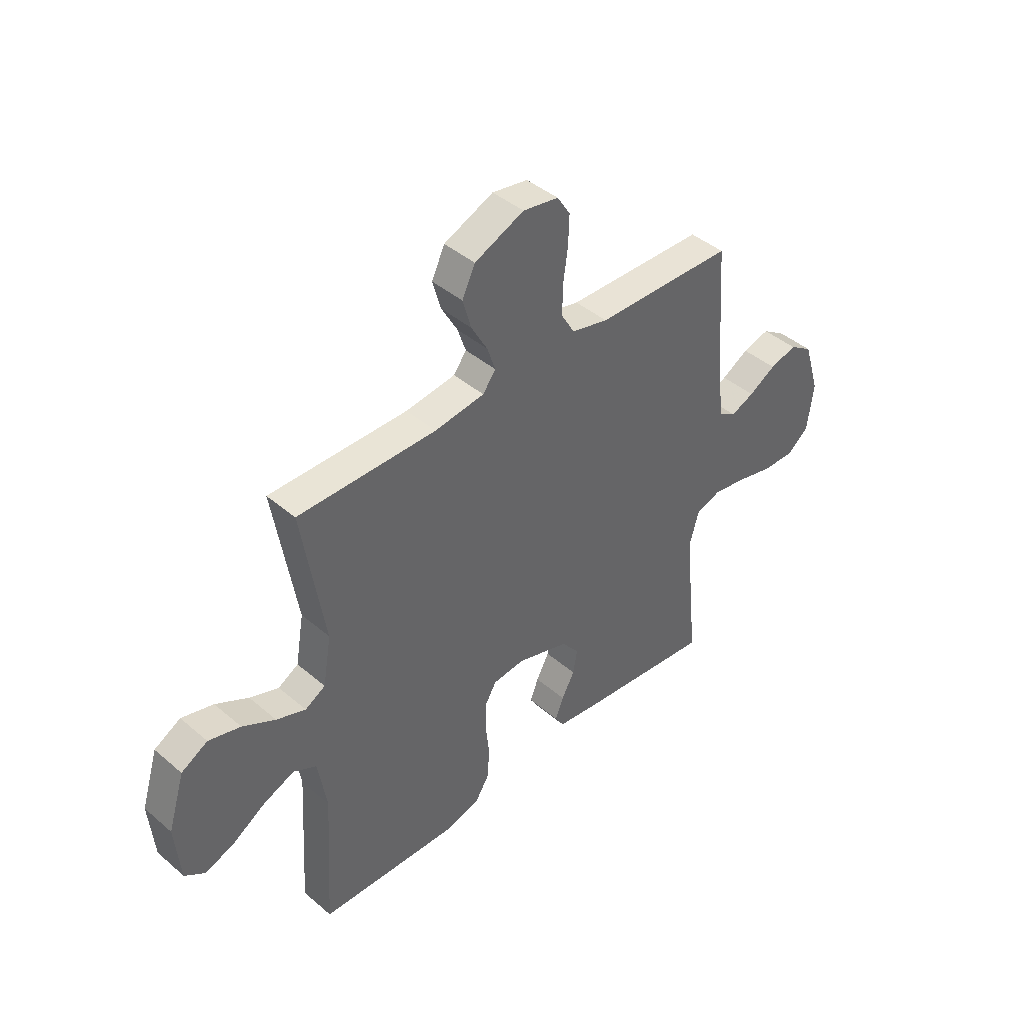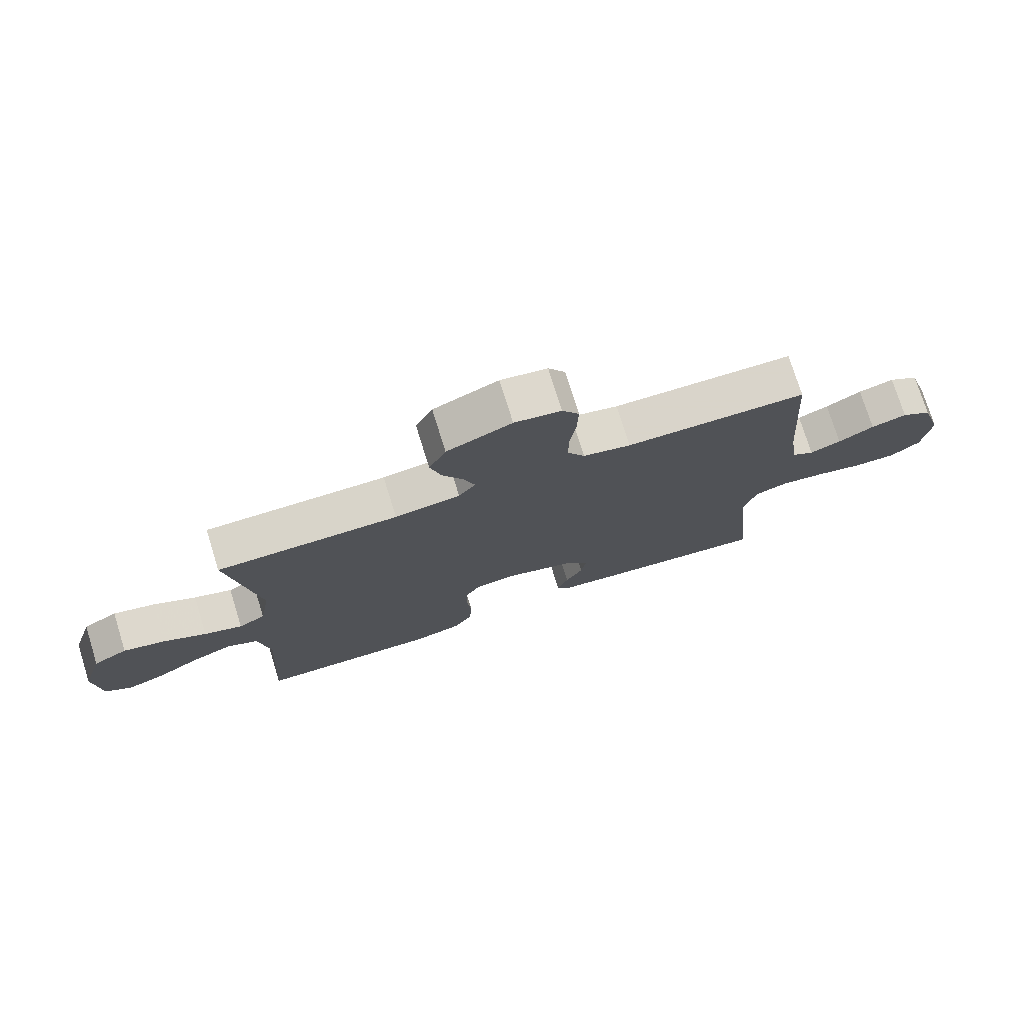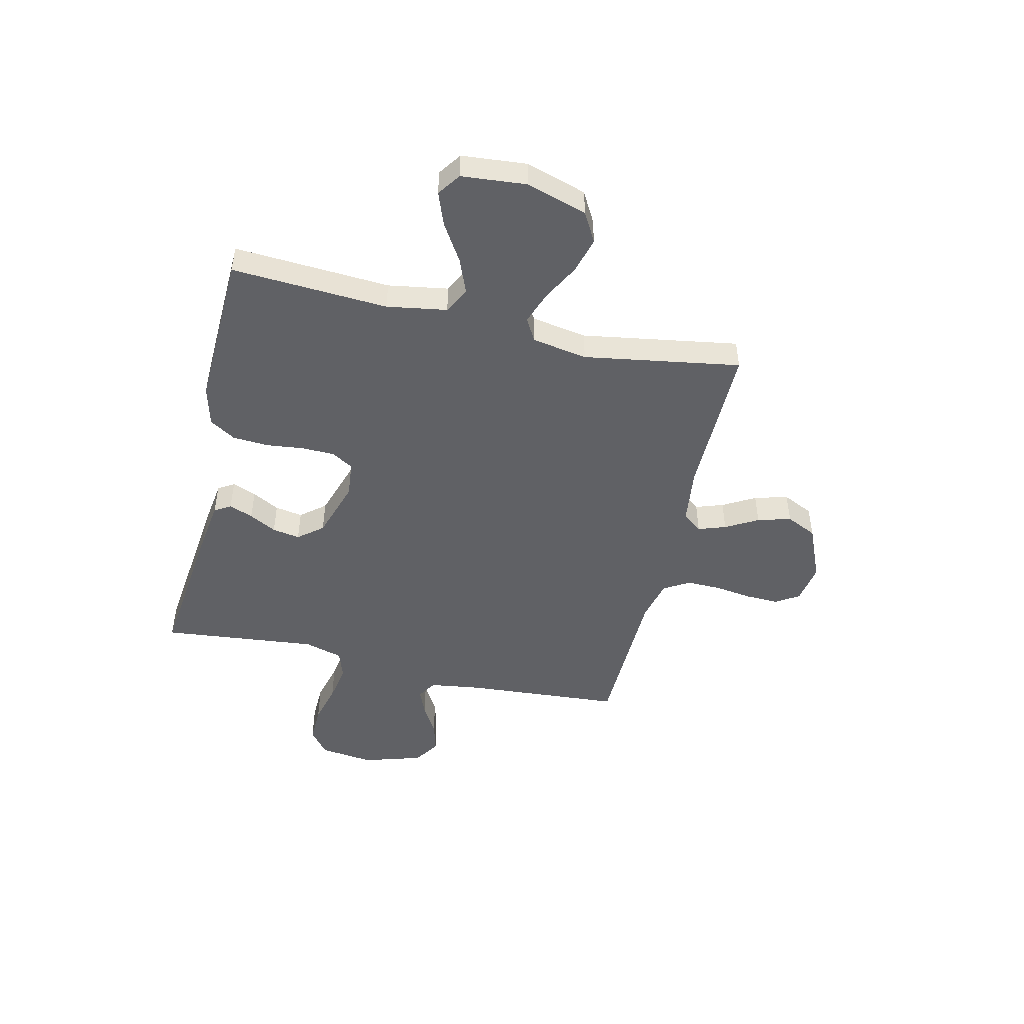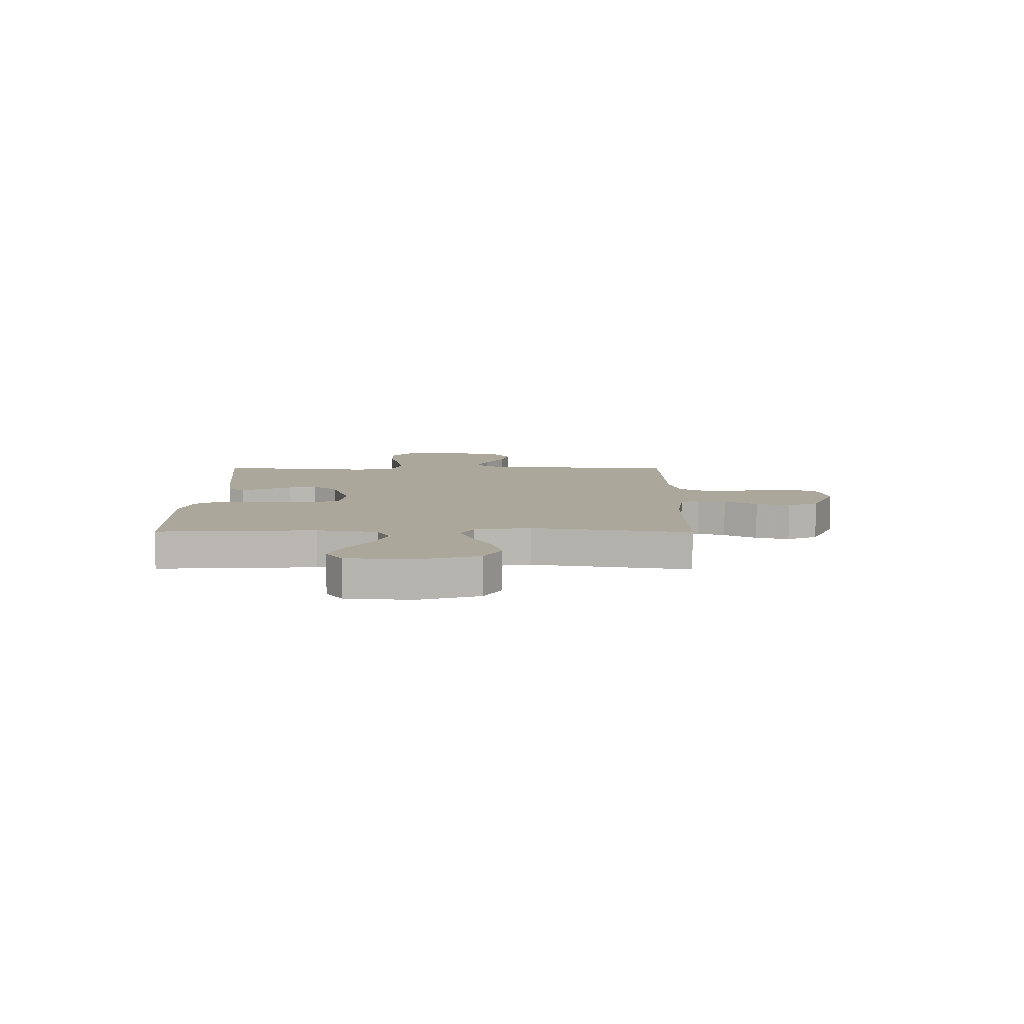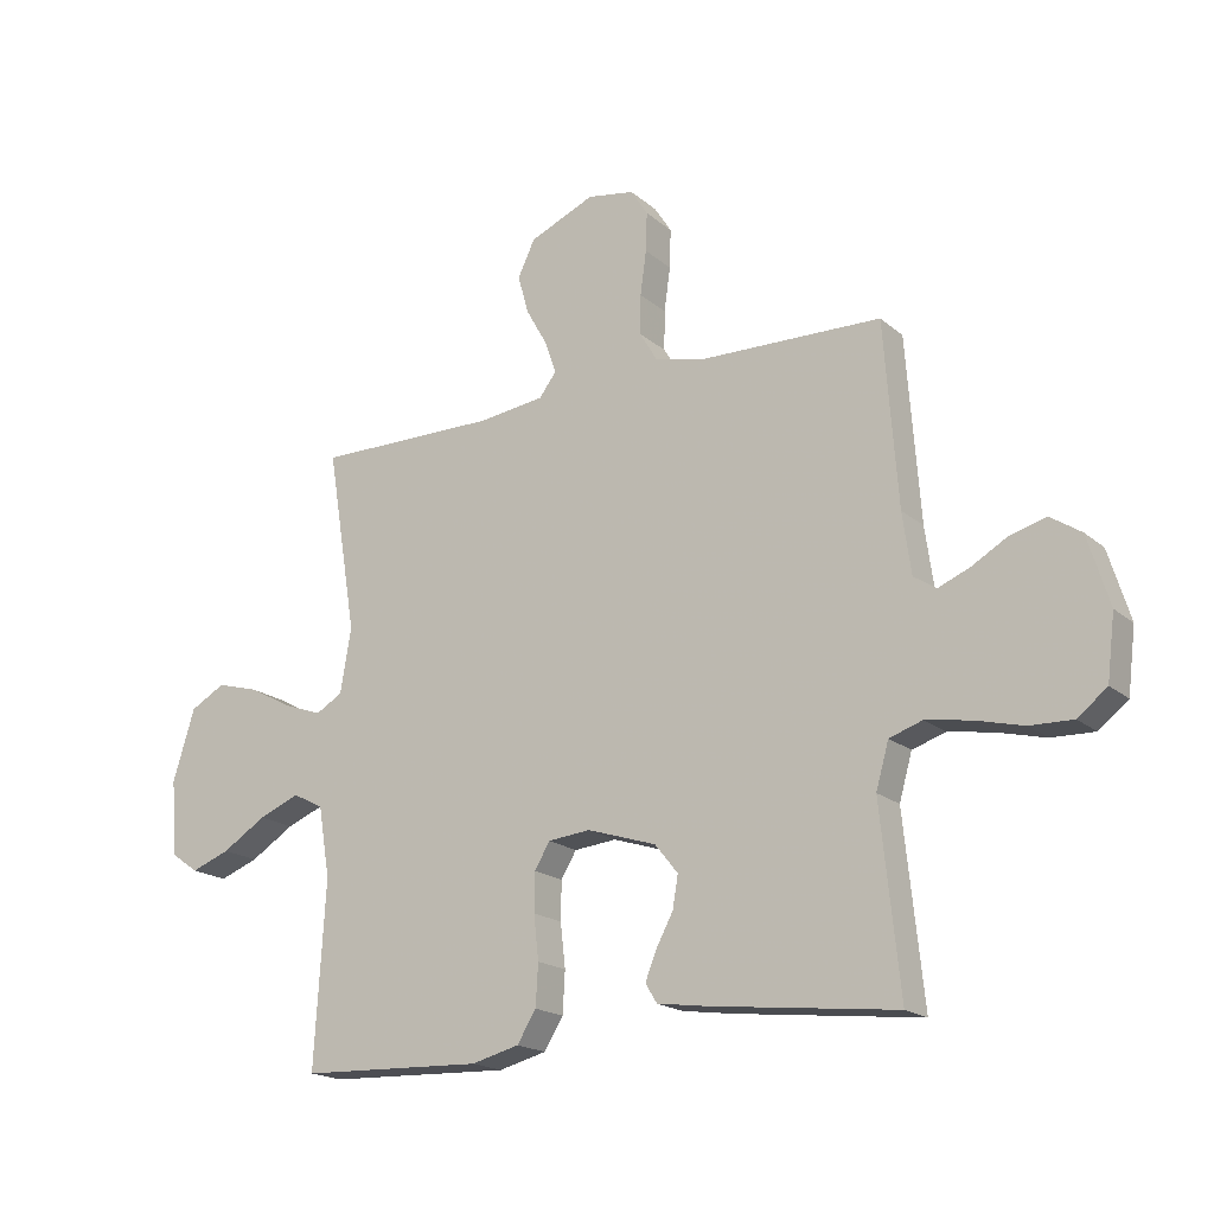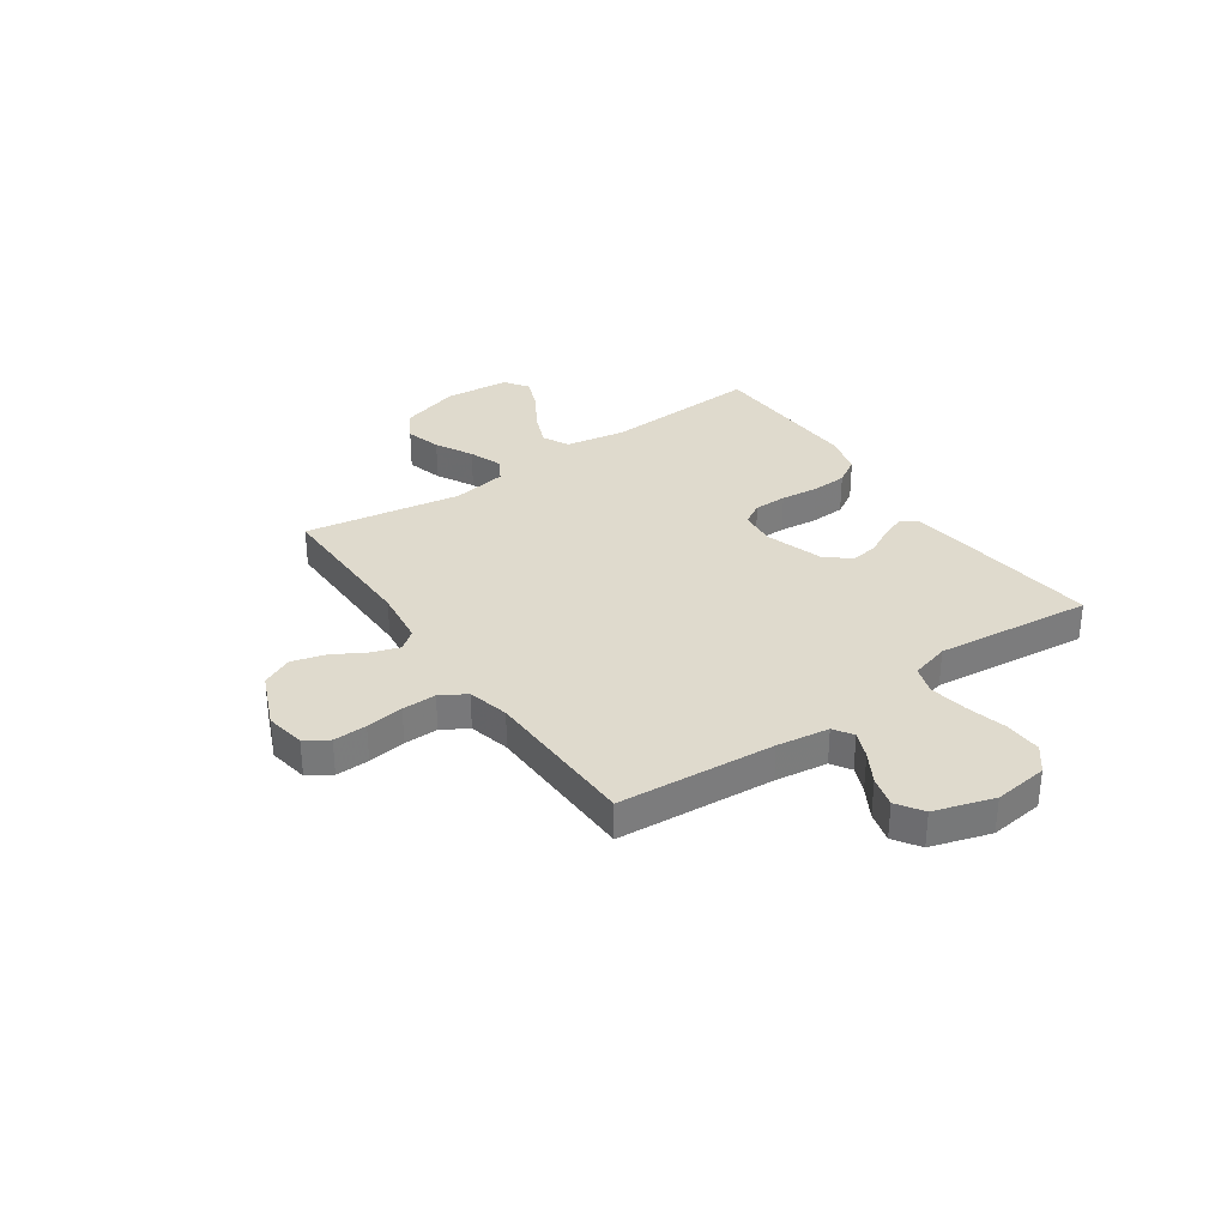
<metadata>
{"format":"obj","ext":"obj","renderer":"f3d","projection":"perspective","resolution":1024,"background":"white","views":[{"elev":42.5,"azim":-44.6,"up":"+Z"},{"elev":75.5,"azim":-17.3,"up":"+Z"},{"elev":-48.0,"azim":-103.1,"up":"+Y"},{"elev":8.1,"azim":-89.6,"up":"+Y"},{"elev":-18.5,"azim":32.9,"up":"+Z"},{"elev":32.8,"azim":55.3,"up":"+Y"}]}
</metadata>
<code>
v 0.5 0.07 -0.5
v 0.2 0.07 -0.466
v 0.115 0.07 -0.454
v 0.096 0.07 -0.423
v 0.114 0.07 -0.377
v 0.142 0.07 -0.325
v 0.151 0.07 -0.272
v 0.113 0.07 -0.225
v 0 0.07 -0.189
v -0.069 0.07 -0.196
v -0.094 0.07 -0.238
v -0.095 0.07 -0.301
v -0.087 0.07 -0.373
v -0.091 0.07 -0.441
v -0.122 0.07 -0.491
v -0.2 0.07 -0.511
v -0.5 0.07 -0.5
v -0.482 0.07 -0.2
v -0.501 0.07 -0.085
v -0.551 0.07 -0.059
v -0.618 0.07 -0.086
v -0.69 0.07 -0.131
v -0.754 0.07 -0.155
v -0.798 0.07 -0.124
v -0.809 0.07 0
v -0.773 0.07 0.117
v -0.716 0.07 0.149
v -0.647 0.07 0.13
v -0.576 0.07 0.092
v -0.513 0.07 0.069
v -0.469 0.07 0.094
v -0.451 0.07 0.2
v -0.5 0.07 0.5
v -0.2 0.07 0.498
v -0.092 0.07 0.512
v -0.064 0.07 0.549
v -0.082 0.07 0.602
v -0.117 0.07 0.664
v -0.135 0.07 0.728
v -0.107 0.07 0.787
v 0 0.07 0.833
v 0.077 0.07 0.82
v 0.105 0.07 0.776
v 0.103 0.07 0.712
v 0.093 0.07 0.64
v 0.092 0.07 0.575
v 0.121 0.07 0.526
v 0.2 0.07 0.507
v 0.5 0.07 0.5
v 0.522 0.07 0.2
v 0.536 0.07 0.1
v 0.573 0.07 0.076
v 0.624 0.07 0.097
v 0.683 0.07 0.131
v 0.742 0.07 0.147
v 0.792 0.07 0.114
v 0.827 0.07 0
v 0.814 0.07 -0.104
v 0.766 0.07 -0.142
v 0.696 0.07 -0.14
v 0.617 0.07 -0.12
v 0.544 0.07 -0.108
v 0.49 0.07 -0.126
v 0.469 0.07 -0.2
v 0.5 0 -0.5
v 0.2 0 -0.466
v 0.115 0 -0.454
v 0.096 0 -0.423
v 0.114 0 -0.377
v 0.142 0 -0.325
v 0.151 0 -0.272
v 0.113 0 -0.225
v 0 0 -0.189
v -0.069 0 -0.196
v -0.094 0 -0.238
v -0.095 0 -0.301
v -0.087 0 -0.373
v -0.091 0 -0.441
v -0.122 0 -0.491
v -0.2 0 -0.511
v -0.5 0 -0.5
v -0.482 0 -0.2
v -0.501 0 -0.085
v -0.551 0 -0.059
v -0.618 0 -0.086
v -0.69 0 -0.131
v -0.754 0 -0.155
v -0.798 0 -0.124
v -0.809 0 0
v -0.773 0 0.117
v -0.716 0 0.149
v -0.647 0 0.13
v -0.576 0 0.092
v -0.513 0 0.069
v -0.469 0 0.094
v -0.451 0 0.2
v -0.5 0 0.5
v -0.2 0 0.498
v -0.092 0 0.512
v -0.064 0 0.549
v -0.082 0 0.602
v -0.117 0 0.664
v -0.135 0 0.728
v -0.107 0 0.787
v 0 0 0.833
v 0.077 0 0.82
v 0.105 0 0.776
v 0.103 0 0.712
v 0.093 0 0.64
v 0.092 0 0.575
v 0.121 0 0.526
v 0.2 0 0.507
v 0.5 0 0.5
v 0.522 0 0.2
v 0.536 0 0.1
v 0.573 0 0.076
v 0.624 0 0.097
v 0.683 0 0.131
v 0.742 0 0.147
v 0.792 0 0.114
v 0.827 0 0
v 0.814 0 -0.104
v 0.766 0 -0.142
v 0.696 0 -0.14
v 0.617 0 -0.12
v 0.544 0 -0.108
v 0.49 0 -0.126
v 0.469 0 -0.2
f 59 60 61
f 58 59 61
f 57 58 61
f 56 57 61
f 55 56 61
f 54 55 61
f 53 54 61
f 52 53 61 62
f 51 52 62 63
f 48 49 50
f 51 63 64
f 50 51 64
f 48 50 64
f 47 48 64
f 43 44 45
f 42 43 45
f 41 42 45
f 40 41 45
f 39 40 45
f 38 39 45
f 37 38 45
f 36 37 45 46
f 47 64 1
f 46 47 1
f 36 46 1
f 35 36 1
f 27 28 29
f 26 27 29
f 25 26 29
f 24 25 29
f 23 24 29
f 22 23 29
f 21 22 29
f 20 21 29 30
f 19 20 30 31
f 16 17 18
f 15 16 18
f 14 15 18
f 13 14 18
f 12 13 18
f 18 19 31
f 12 18 31
f 11 12 31
f 4 5 6
f 3 4 6
f 2 3 6
f 1 2 6
f 1 6 7
f 1 7 8
f 35 1 8
f 34 35 8
f 10 11 31 32
f 32 33 34
f 10 32 34
f 9 10 34
f 8 9 34
f 125 124 123
f 125 123 122
f 125 122 121
f 125 121 120
f 125 120 119
f 125 119 118
f 125 118 117
f 126 125 117 116
f 127 126 116 115
f 114 113 112
f 128 127 115
f 128 115 114
f 128 114 112
f 128 112 111
f 109 108 107
f 109 107 106
f 109 106 105
f 109 105 104
f 109 104 103
f 109 103 102
f 109 102 101
f 110 109 101 100
f 65 128 111
f 65 111 110
f 65 110 100
f 65 100 99
f 93 92 91
f 93 91 90
f 93 90 89
f 93 89 88
f 93 88 87
f 93 87 86
f 93 86 85
f 94 93 85 84
f 95 94 84 83
f 82 81 80
f 82 80 79
f 82 79 78
f 82 78 77
f 82 77 76
f 95 83 82
f 95 82 76
f 95 76 75
f 70 69 68
f 70 68 67
f 70 67 66
f 70 66 65
f 71 70 65
f 72 71 65
f 72 65 99
f 72 99 98
f 96 95 75 74
f 98 97 96
f 98 96 74
f 98 74 73
f 98 73 72
f 1 65 66 2
f 2 66 67 3
f 3 67 68 4
f 4 68 69 5
f 5 69 70 6
f 6 70 71 7
f 7 71 72 8
f 8 72 73 9
f 9 73 74 10
f 10 74 75 11
f 11 75 76 12
f 12 76 77 13
f 13 77 78 14
f 14 78 79 15
f 15 79 80 16
f 16 80 81 17
f 17 81 82 18
f 18 82 83 19
f 19 83 84 20
f 20 84 85 21
f 21 85 86 22
f 22 86 87 23
f 23 87 88 24
f 24 88 89 25
f 25 89 90 26
f 26 90 91 27
f 27 91 92 28
f 28 92 93 29
f 29 93 94 30
f 30 94 95 31
f 31 95 96 32
f 32 96 97 33
f 33 97 98 34
f 34 98 99 35
f 35 99 100 36
f 36 100 101 37
f 37 101 102 38
f 38 102 103 39
f 39 103 104 40
f 40 104 105 41
f 41 105 106 42
f 42 106 107 43
f 43 107 108 44
f 44 108 109 45
f 45 109 110 46
f 46 110 111 47
f 47 111 112 48
f 48 112 113 49
f 49 113 114 50
f 50 114 115 51
f 51 115 116 52
f 52 116 117 53
f 53 117 118 54
f 54 118 119 55
f 55 119 120 56
f 56 120 121 57
f 57 121 122 58
f 58 122 123 59
f 59 123 124 60
f 60 124 125 61
f 61 125 126 62
f 62 126 127 63
f 63 127 128 64
f 64 128 65 1

</code>
